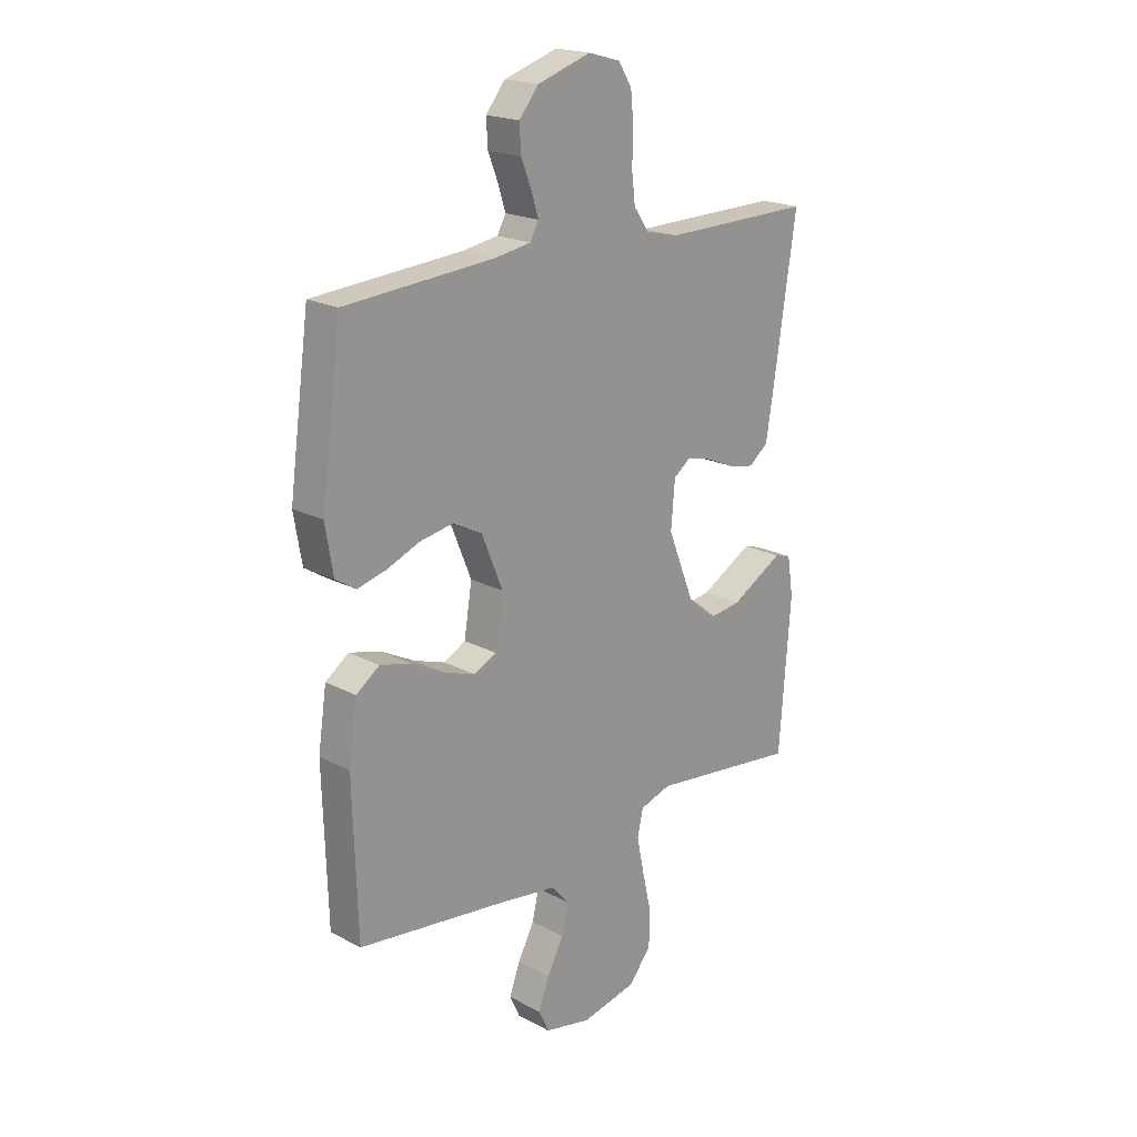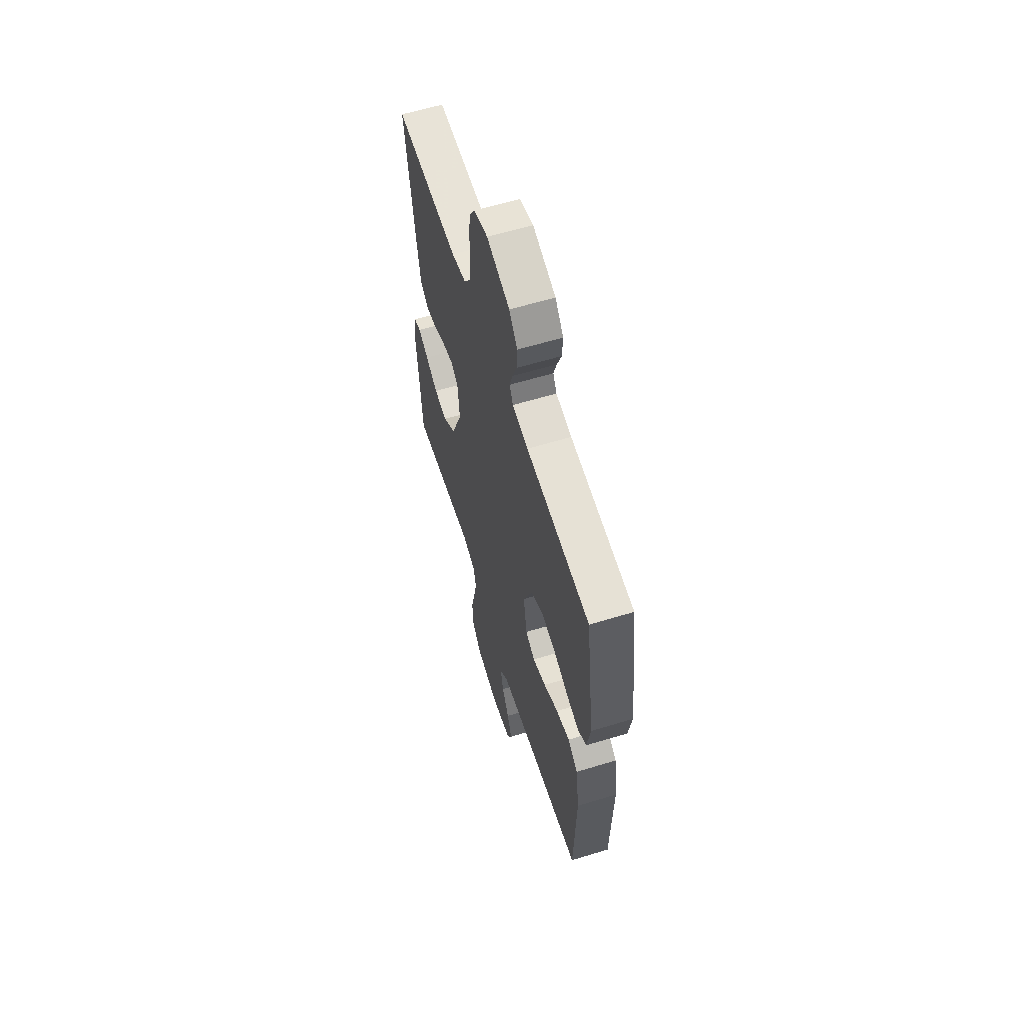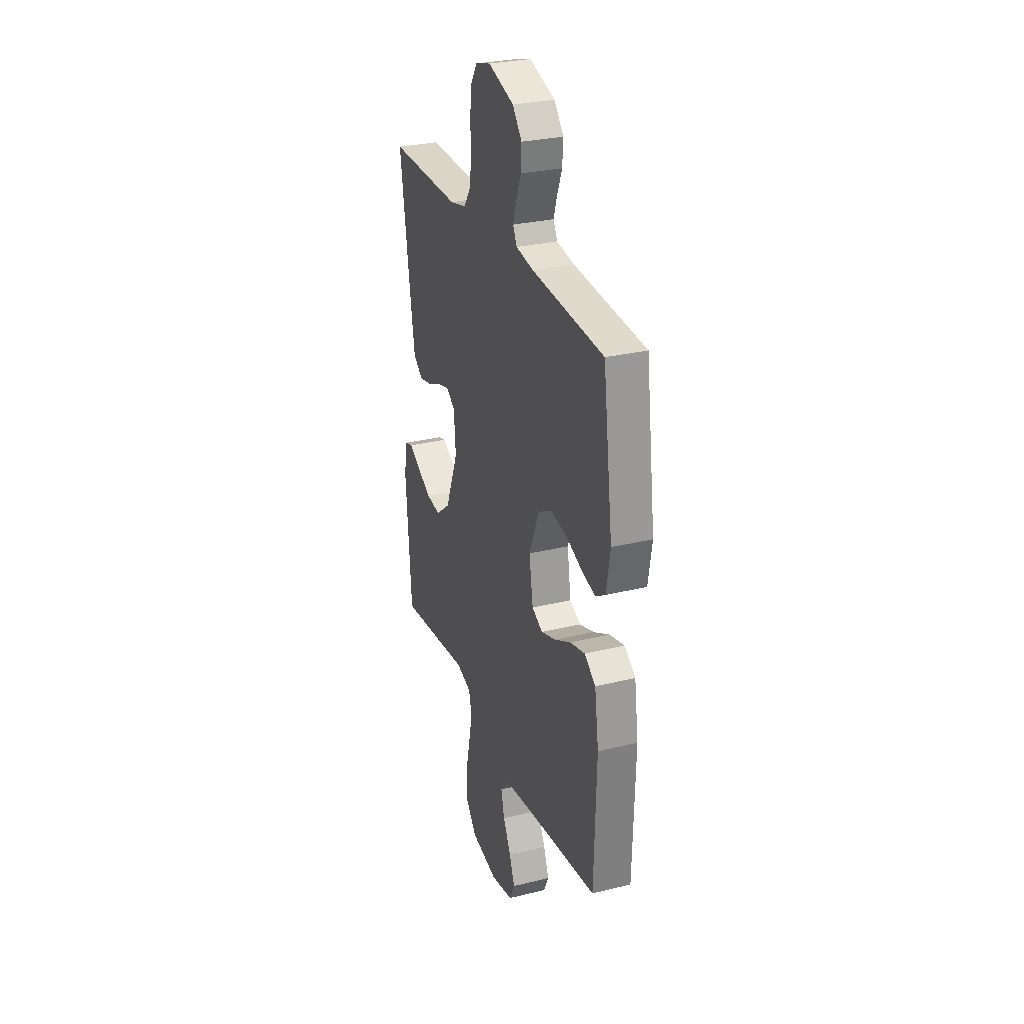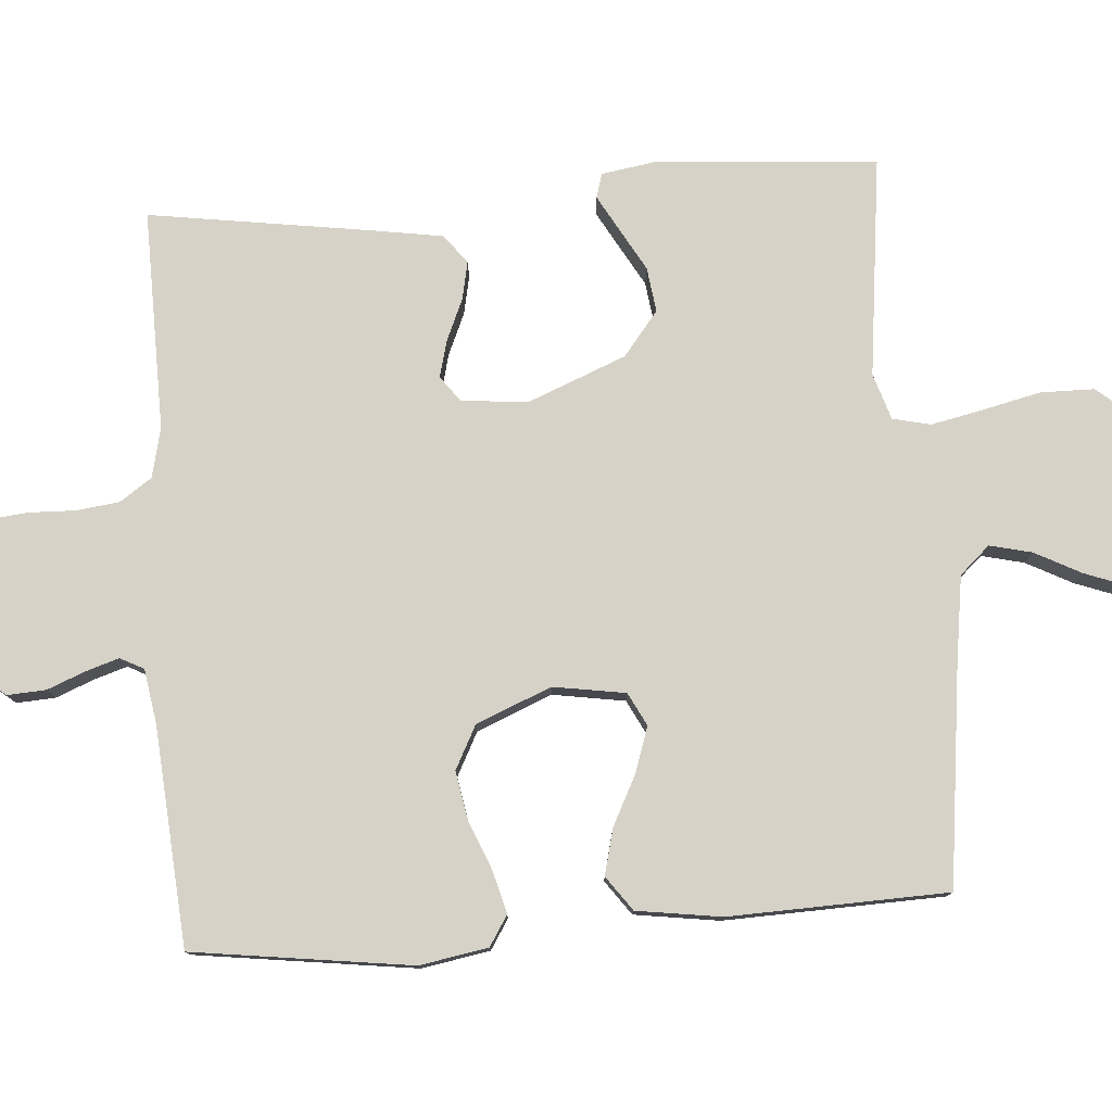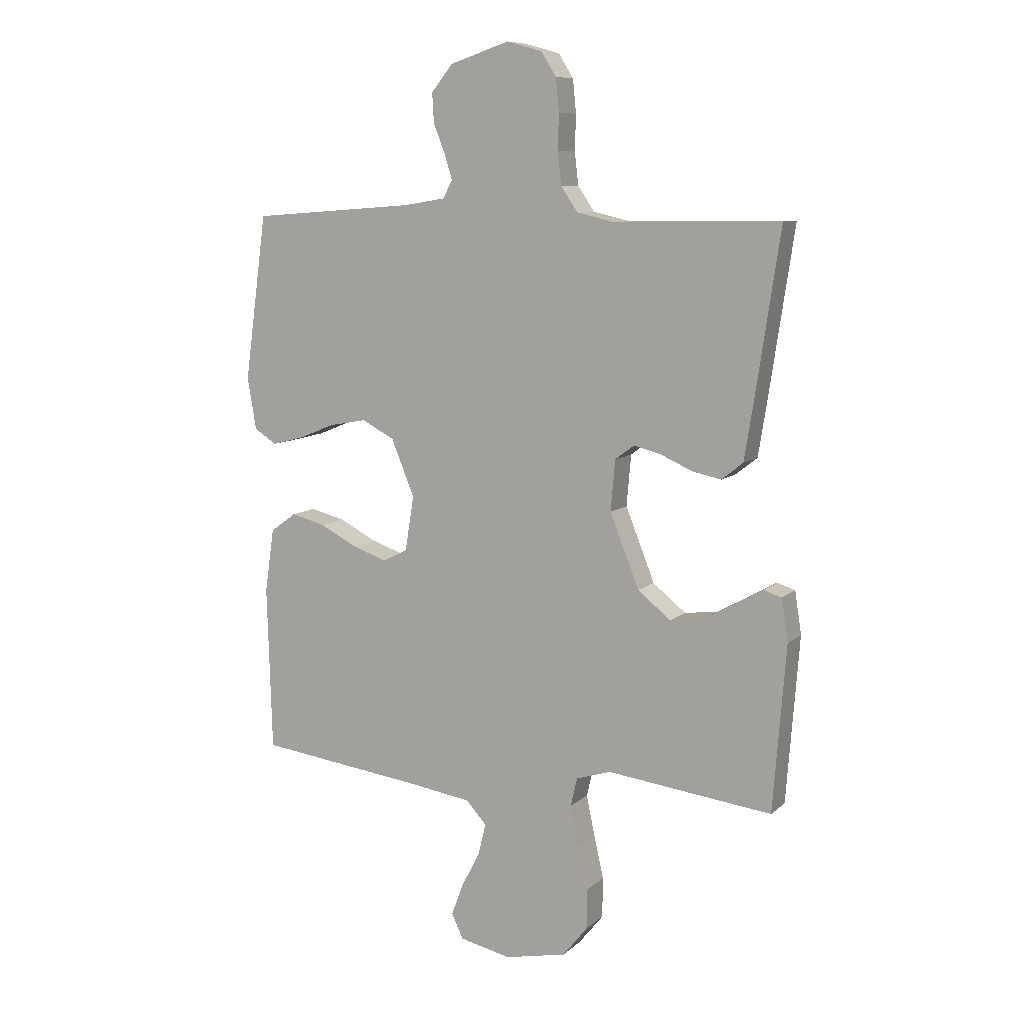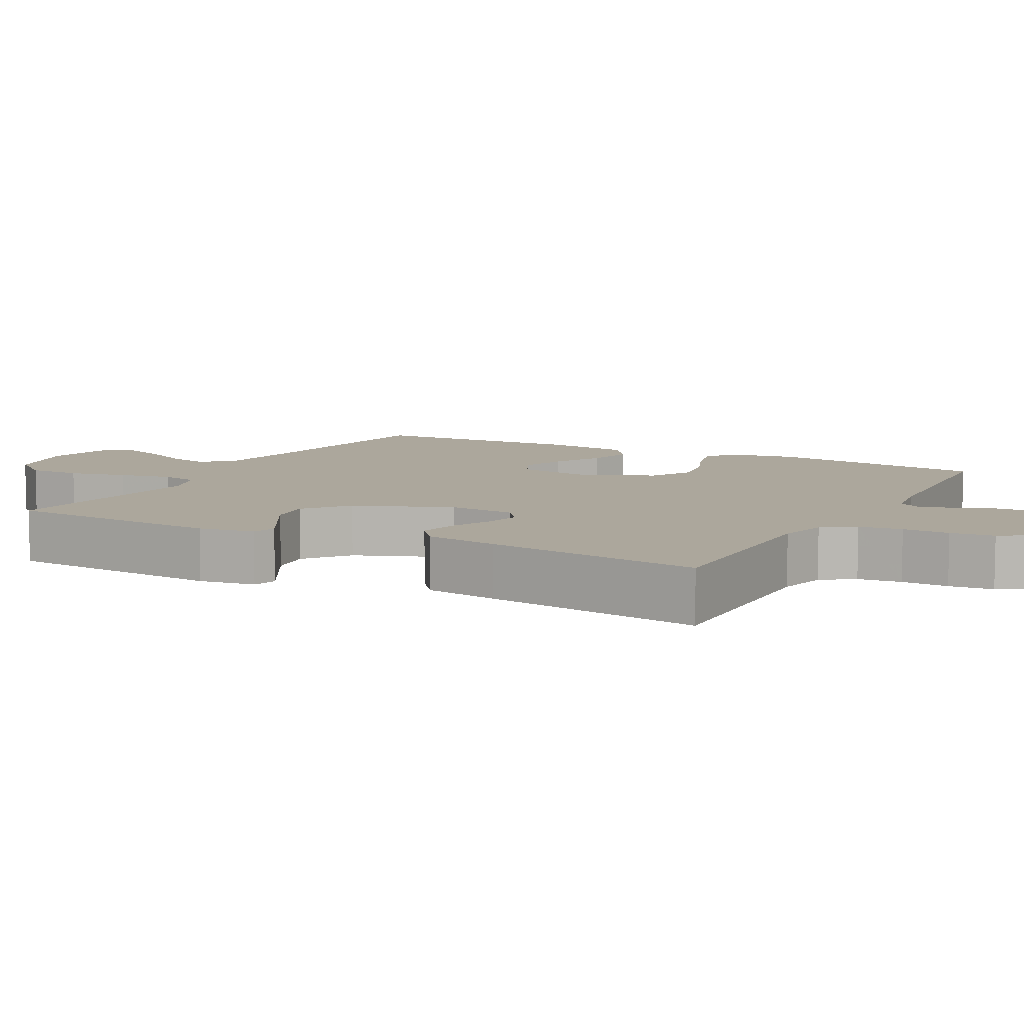
<metadata>
{"format":"obj","ext":"obj","renderer":"f3d","projection":"perspective","resolution":1024,"background":"white","views":[{"elev":19.9,"azim":134.3,"up":"+Z"},{"elev":60.8,"azim":72.7,"up":"+Z"},{"elev":28.8,"azim":69.8,"up":"+Z"},{"elev":78.6,"azim":85.6,"up":"+Y"},{"elev":9.1,"azim":-153.8,"up":"+Z"},{"elev":8.4,"azim":-61.9,"up":"+Y"}]}
</metadata>
<code>
v 0.5 0.07 0.5
v 0.541 0.07 0.2
v 0.525 0.07 0.106
v 0.484 0.07 0.08
v 0.426 0.07 0.095
v 0.359 0.07 0.122
v 0.292 0.07 0.134
v 0.233 0.07 0.103
v 0.191 0.07 0
v 0.207 0.07 -0.099
v 0.252 0.07 -0.122
v 0.314 0.07 -0.101
v 0.382 0.07 -0.066
v 0.445 0.07 -0.05
v 0.492 0.07 -0.084
v 0.509 0.07 -0.2
v 0.5 0.07 -0.5
v 0.2 0.07 -0.537
v 0.083 0.07 -0.554
v 0.046 0.07 -0.595
v 0.06 0.07 -0.653
v 0.093 0.07 -0.716
v 0.115 0.07 -0.775
v 0.094 0.07 -0.82
v 0 0.07 -0.84
v -0.112 0.07 -0.816
v -0.157 0.07 -0.76
v -0.158 0.07 -0.687
v -0.14 0.07 -0.608
v -0.125 0.07 -0.536
v -0.137 0.07 -0.484
v -0.2 0.07 -0.464
v -0.5 0.07 -0.5
v -0.523 0.07 -0.2
v -0.511 0.07 -0.123
v -0.478 0.07 -0.113
v -0.43 0.07 -0.14
v -0.372 0.07 -0.173
v -0.311 0.07 -0.181
v -0.251 0.07 -0.133
v -0.198 0.07 0
v -0.206 0.07 0.092
v -0.241 0.07 0.118
v -0.291 0.07 0.105
v -0.348 0.07 0.08
v -0.4 0.07 0.069
v -0.439 0.07 0.1
v -0.455 0.07 0.2
v -0.5 0.07 0.5
v -0.2 0.07 0.496
v -0.132 0.07 0.512
v -0.102 0.07 0.556
v -0.095 0.07 0.615
v -0.097 0.07 0.679
v -0.091 0.07 0.739
v -0.064 0.07 0.782
v 0 0.07 0.8
v 0.108 0.07 0.765
v 0.147 0.07 0.717
v 0.144 0.07 0.664
v 0.123 0.07 0.611
v 0.109 0.07 0.566
v 0.126 0.07 0.534
v 0.2 0.07 0.522
v 0.5 0 0.5
v 0.541 0 0.2
v 0.525 0 0.106
v 0.484 0 0.08
v 0.426 0 0.095
v 0.359 0 0.122
v 0.292 0 0.134
v 0.233 0 0.103
v 0.191 0 0
v 0.207 0 -0.099
v 0.252 0 -0.122
v 0.314 0 -0.101
v 0.382 0 -0.066
v 0.445 0 -0.05
v 0.492 0 -0.084
v 0.509 0 -0.2
v 0.5 0 -0.5
v 0.2 0 -0.537
v 0.083 0 -0.554
v 0.046 0 -0.595
v 0.06 0 -0.653
v 0.093 0 -0.716
v 0.115 0 -0.775
v 0.094 0 -0.82
v 0 0 -0.84
v -0.112 0 -0.816
v -0.157 0 -0.76
v -0.158 0 -0.687
v -0.14 0 -0.608
v -0.125 0 -0.536
v -0.137 0 -0.484
v -0.2 0 -0.464
v -0.5 0 -0.5
v -0.523 0 -0.2
v -0.511 0 -0.123
v -0.478 0 -0.113
v -0.43 0 -0.14
v -0.372 0 -0.173
v -0.311 0 -0.181
v -0.251 0 -0.133
v -0.198 0 0
v -0.206 0 0.092
v -0.241 0 0.118
v -0.291 0 0.105
v -0.348 0 0.08
v -0.4 0 0.069
v -0.439 0 0.1
v -0.455 0 0.2
v -0.5 0 0.5
v -0.2 0 0.496
v -0.132 0 0.512
v -0.102 0 0.556
v -0.095 0 0.615
v -0.097 0 0.679
v -0.091 0 0.739
v -0.064 0 0.782
v 0 0 0.8
v 0.108 0 0.765
v 0.147 0 0.717
v 0.144 0 0.664
v 0.123 0 0.611
v 0.109 0 0.566
v 0.126 0 0.534
v 0.2 0 0.522
f 58 59 60 61
f 58 61 62
f 57 58 62
f 56 57 62
f 53 54 55 56
f 52 53 56 62
f 51 52 62 63
f 47 48 49 50
f 44 45 46 47
f 43 44 47 50
f 42 43 50 51
f 35 36 37 38
f 33 34 35 38
f 32 33 38 39
f 31 32 39 40
f 26 27 28 29
f 26 29 30
f 25 26 30
f 24 25 30 31
f 21 22 23 24
f 20 21 24 31
f 15 16 17 18
f 15 18 19
f 12 13 14 15
f 11 12 15 19
f 10 11 19 20
f 3 4 5 6
f 3 6 7
f 64 1 2 3
f 64 3 7
f 63 64 7 8
f 41 42 51 63
f 41 63 8 9
f 20 31 40 41
f 9 10 20 41
f 125 124 123 122
f 126 125 122
f 126 122 121
f 126 121 120
f 120 119 118 117
f 126 120 117 116
f 127 126 116 115
f 114 113 112 111
f 111 110 109 108
f 114 111 108 107
f 115 114 107 106
f 102 101 100 99
f 102 99 98 97
f 103 102 97 96
f 104 103 96 95
f 93 92 91 90
f 94 93 90
f 94 90 89
f 95 94 89 88
f 88 87 86 85
f 95 88 85 84
f 82 81 80 79
f 83 82 79
f 79 78 77 76
f 83 79 76 75
f 84 83 75 74
f 70 69 68 67
f 71 70 67
f 67 66 65 128
f 71 67 128
f 72 71 128 127
f 127 115 106 105
f 73 72 127 105
f 105 104 95 84
f 105 84 74 73
f 1 65 66 2
f 2 66 67 3
f 3 67 68 4
f 4 68 69 5
f 5 69 70 6
f 6 70 71 7
f 7 71 72 8
f 8 72 73 9
f 9 73 74 10
f 10 74 75 11
f 11 75 76 12
f 12 76 77 13
f 13 77 78 14
f 14 78 79 15
f 15 79 80 16
f 16 80 81 17
f 17 81 82 18
f 18 82 83 19
f 19 83 84 20
f 20 84 85 21
f 21 85 86 22
f 22 86 87 23
f 23 87 88 24
f 24 88 89 25
f 25 89 90 26
f 26 90 91 27
f 27 91 92 28
f 28 92 93 29
f 29 93 94 30
f 30 94 95 31
f 31 95 96 32
f 32 96 97 33
f 33 97 98 34
f 34 98 99 35
f 35 99 100 36
f 36 100 101 37
f 37 101 102 38
f 38 102 103 39
f 39 103 104 40
f 40 104 105 41
f 41 105 106 42
f 42 106 107 43
f 43 107 108 44
f 44 108 109 45
f 45 109 110 46
f 46 110 111 47
f 47 111 112 48
f 48 112 113 49
f 49 113 114 50
f 50 114 115 51
f 51 115 116 52
f 52 116 117 53
f 53 117 118 54
f 54 118 119 55
f 55 119 120 56
f 56 120 121 57
f 57 121 122 58
f 58 122 123 59
f 59 123 124 60
f 60 124 125 61
f 61 125 126 62
f 62 126 127 63
f 63 127 128 64
f 64 128 65 1

</code>
